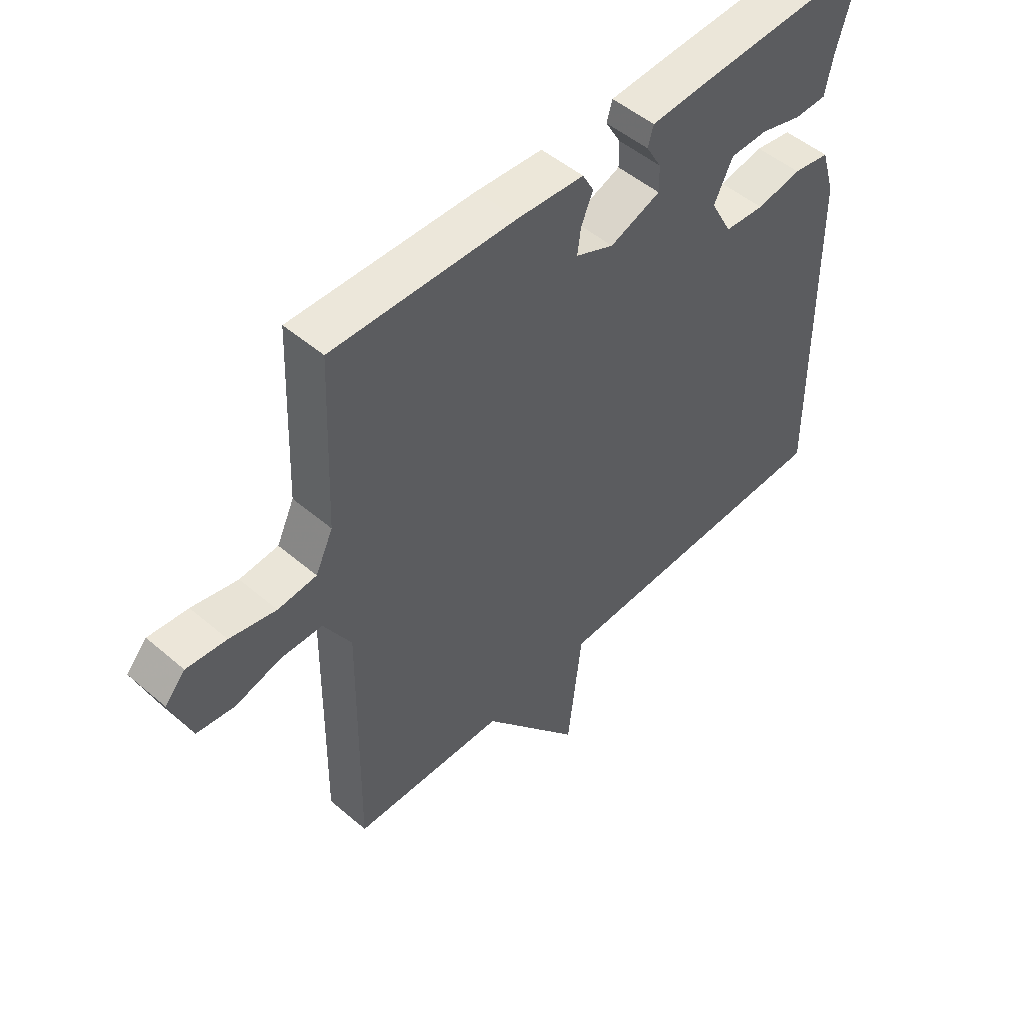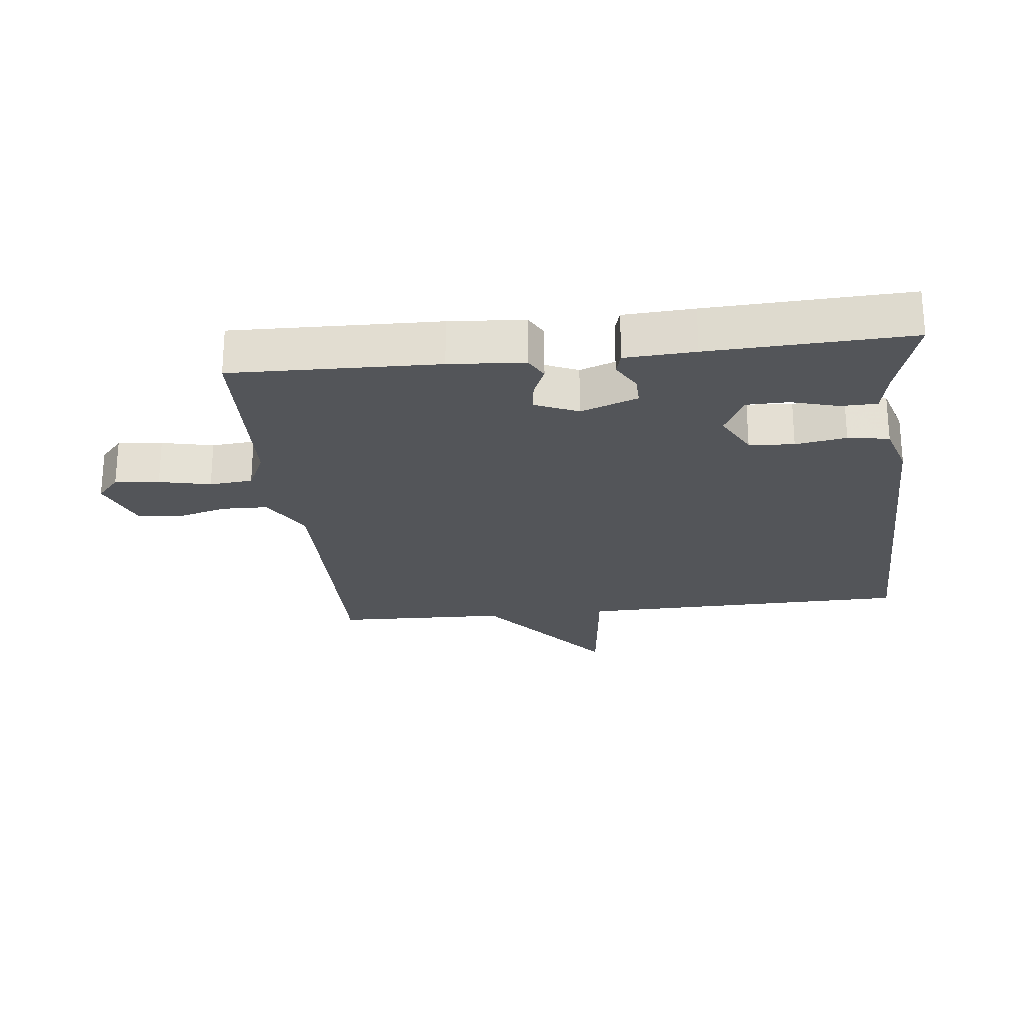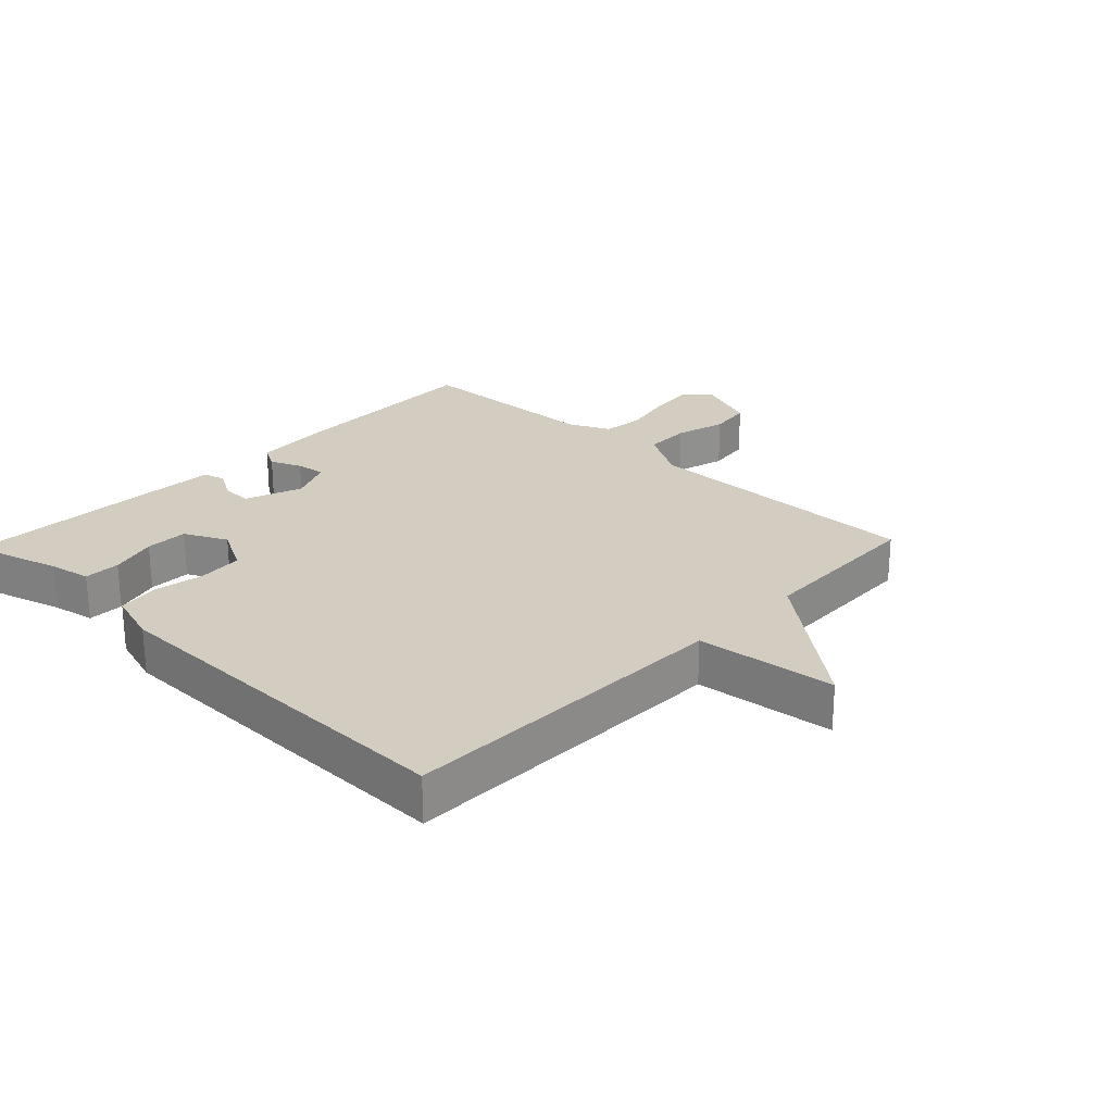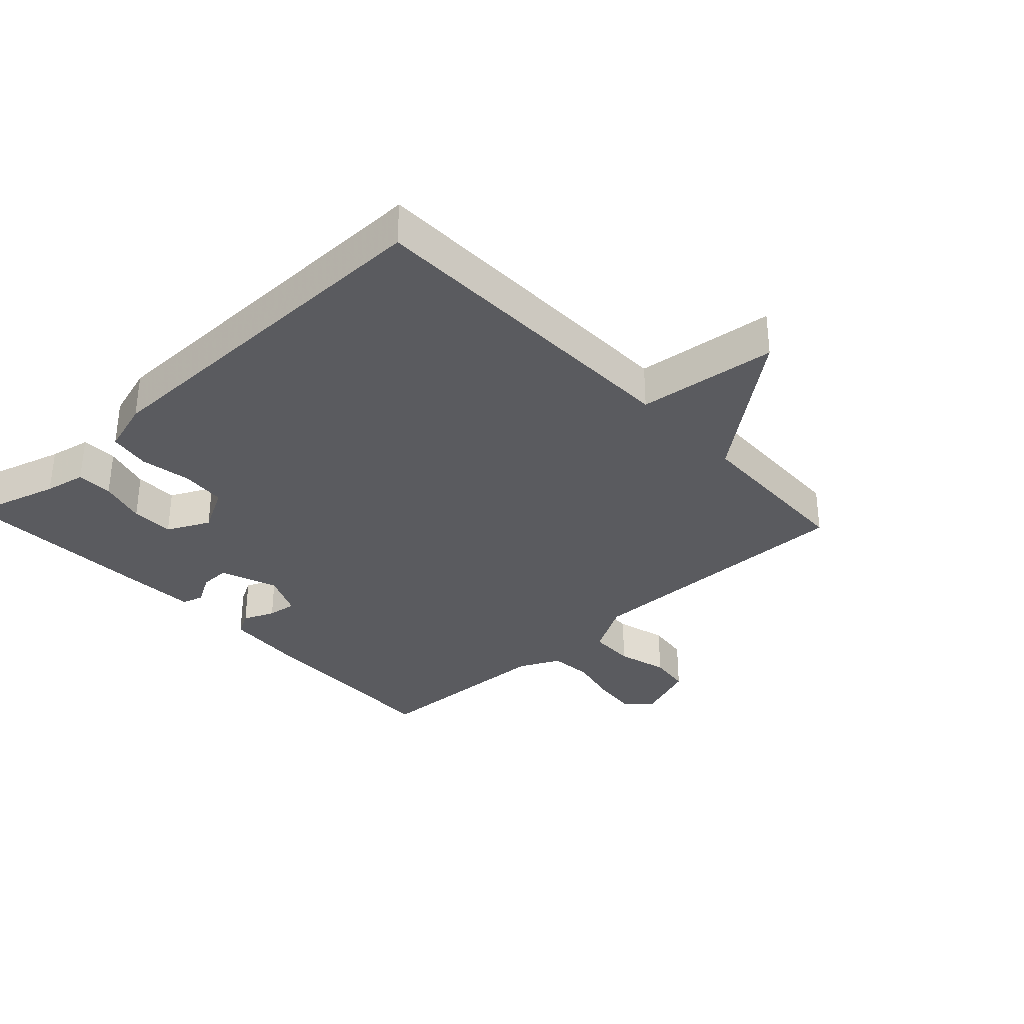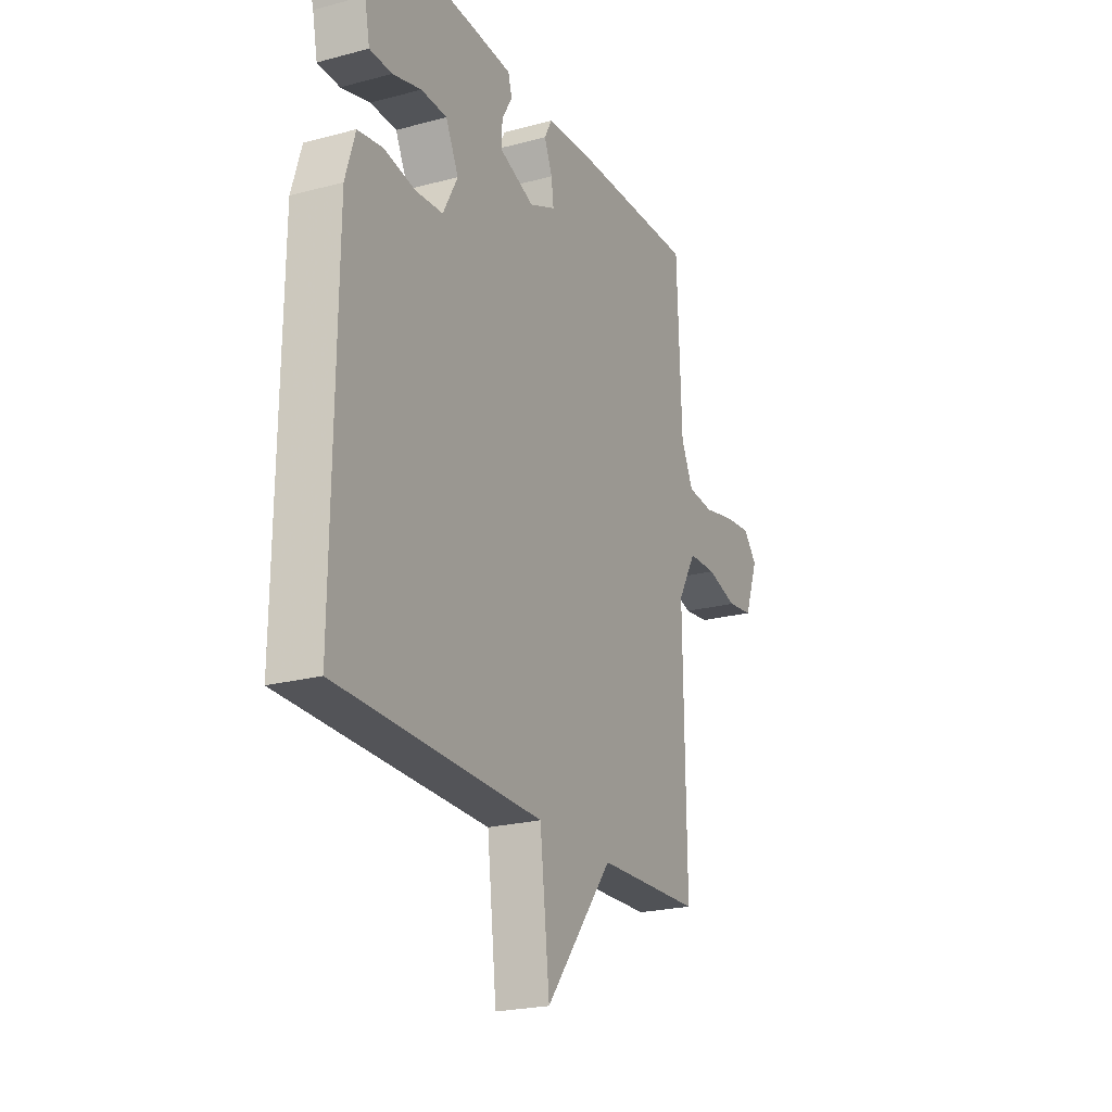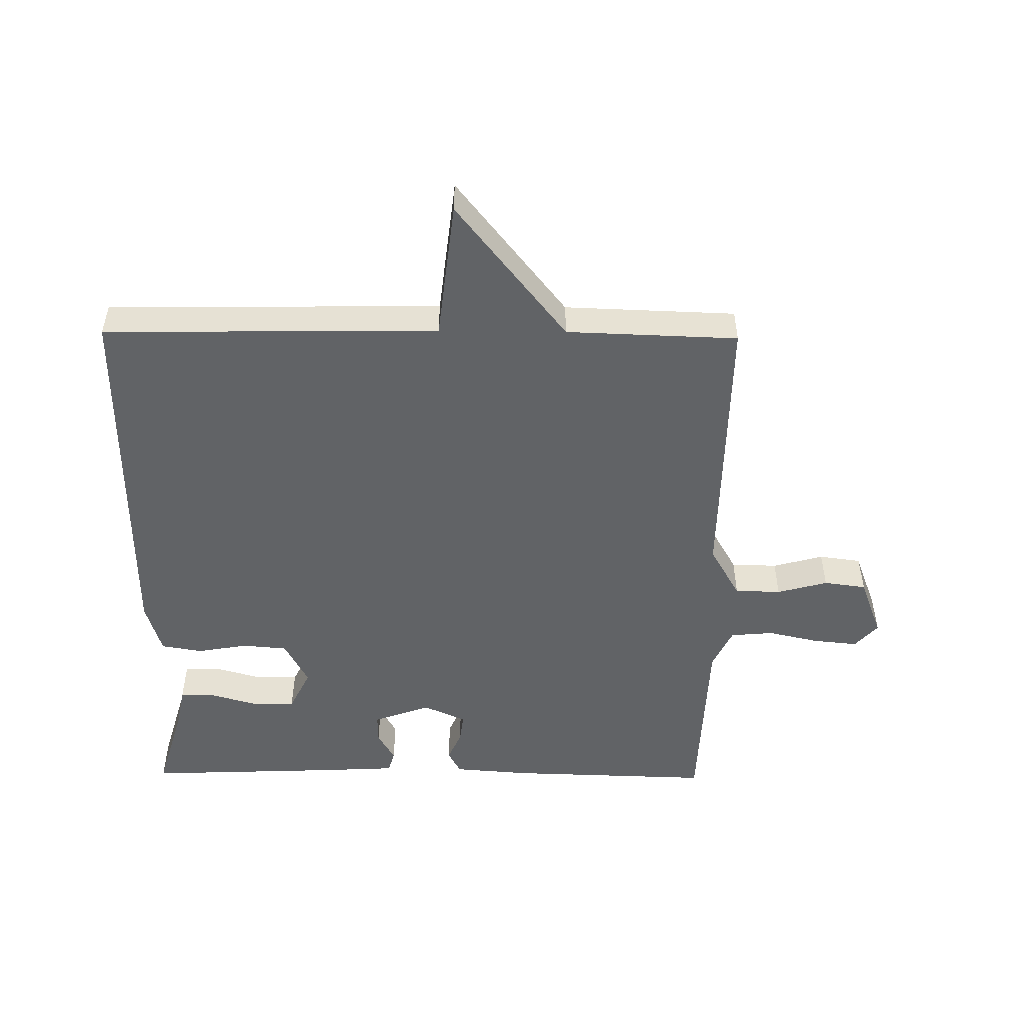
<metadata>
{"format":"obj","ext":"obj","renderer":"f3d","projection":"perspective","resolution":1024,"background":"white","views":[{"elev":50.1,"azim":-46.8,"up":"+Z"},{"elev":-24.0,"azim":6.5,"up":"+Y"},{"elev":24.8,"azim":133.7,"up":"+Y"},{"elev":-33.3,"azim":132.9,"up":"+Y"},{"elev":-22.6,"azim":114.8,"up":"+Z"},{"elev":-50.8,"azim":179.3,"up":"+Y"}]}
</metadata>
<code>
v 0.5 0.07 0.5
v 0.459 0.07 0.36
v 0.446 0.07 0.295
v 0.389 0.07 0.294
v 0.315 0.07 0.315
v 0.248 0.07 0.314
v 0.215 0.07 0.247
v 0.253 0.07 0.176
v 0.324 0.07 0.17
v 0.404 0.07 0.184
v 0.469 0.07 0.173
v 0.494 0.07 0.09
v 0.5 0.07 -0.5
v -0.029 0.07 -0.509
v -0.054 0.07 -0.729
v -0.229 0.07 -0.509
v -0.5 0.07 -0.5
v -0.494 0.07 -0.054
v -0.542 0.07 0.029
v -0.615 0.07 0.031
v -0.695 0.07 0.009
v -0.762 0.07 0.018
v -0.798 0.07 0.113
v -0.762 0.07 0.153
v -0.692 0.07 0.146
v -0.611 0.07 0.128
v -0.543 0.07 0.134
v -0.512 0.07 0.199
v -0.5 0.07 0.5
v -0.176 0.07 0.491
v -0.058 0.07 0.482
v -0.038 0.07 0.445
v -0.059 0.07 0.396
v -0.065 0.07 0.35
v 0.003 0.07 0.32
v 0.093 0.07 0.353
v 0.092 0.07 0.4
v 0.065 0.07 0.447
v 0.075 0.07 0.481
v 0.185 0.07 0.487
v 0.5 0 0.5
v 0.459 0 0.36
v 0.446 0 0.295
v 0.389 0 0.294
v 0.315 0 0.315
v 0.248 0 0.314
v 0.215 0 0.247
v 0.253 0 0.176
v 0.324 0 0.17
v 0.404 0 0.184
v 0.469 0 0.173
v 0.494 0 0.09
v 0.5 0 -0.5
v -0.029 0 -0.509
v -0.054 0 -0.729
v -0.229 0 -0.509
v -0.5 0 -0.5
v -0.494 0 -0.054
v -0.542 0 0.029
v -0.615 0 0.031
v -0.695 0 0.009
v -0.762 0 0.018
v -0.798 0 0.113
v -0.762 0 0.153
v -0.692 0 0.146
v -0.611 0 0.128
v -0.543 0 0.134
v -0.512 0 0.199
v -0.5 0 0.5
v -0.176 0 0.491
v -0.058 0 0.482
v -0.038 0 0.445
v -0.059 0 0.396
v -0.065 0 0.35
v 0.003 0 0.32
v 0.093 0 0.353
v 0.092 0 0.4
v 0.065 0 0.447
v 0.075 0 0.481
v 0.185 0 0.487
f 40 1 2
f 39 40 2
f 38 39 2
f 37 38 2
f 36 37 2 3
f 31 32 33
f 30 31 33
f 29 30 33
f 28 29 33
f 27 28 33 34
f 24 25 26
f 23 24 26
f 22 23 26
f 21 22 26
f 20 21 26
f 19 20 26 27
f 27 34 35
f 19 27 35
f 18 19 35
f 14 15 16
f 16 17 18
f 14 16 18
f 13 14 18
f 12 13 18
f 11 12 18
f 10 11 18
f 9 10 18
f 3 4 5
f 36 3 5
f 36 5 6
f 35 36 6 7
f 18 35 7 8
f 8 9 18
f 42 41 80
f 42 80 79
f 42 79 78
f 42 78 77
f 43 42 77 76
f 73 72 71
f 73 71 70
f 73 70 69
f 73 69 68
f 74 73 68 67
f 66 65 64
f 66 64 63
f 66 63 62
f 66 62 61
f 66 61 60
f 67 66 60 59
f 75 74 67
f 75 67 59
f 75 59 58
f 56 55 54
f 58 57 56
f 58 56 54
f 58 54 53
f 58 53 52
f 58 52 51
f 58 51 50
f 58 50 49
f 45 44 43
f 45 43 76
f 46 45 76
f 47 46 76 75
f 48 47 75 58
f 58 49 48
f 1 41 42 2
f 2 42 43 3
f 3 43 44 4
f 4 44 45 5
f 5 45 46 6
f 6 46 47 7
f 7 47 48 8
f 8 48 49 9
f 9 49 50 10
f 10 50 51 11
f 11 51 52 12
f 12 52 53 13
f 13 53 54 14
f 14 54 55 15
f 15 55 56 16
f 16 56 57 17
f 17 57 58 18
f 18 58 59 19
f 19 59 60 20
f 20 60 61 21
f 21 61 62 22
f 22 62 63 23
f 23 63 64 24
f 24 64 65 25
f 25 65 66 26
f 26 66 67 27
f 27 67 68 28
f 28 68 69 29
f 29 69 70 30
f 30 70 71 31
f 31 71 72 32
f 32 72 73 33
f 33 73 74 34
f 34 74 75 35
f 35 75 76 36
f 36 76 77 37
f 37 77 78 38
f 38 78 79 39
f 39 79 80 40
f 40 80 41 1

</code>
